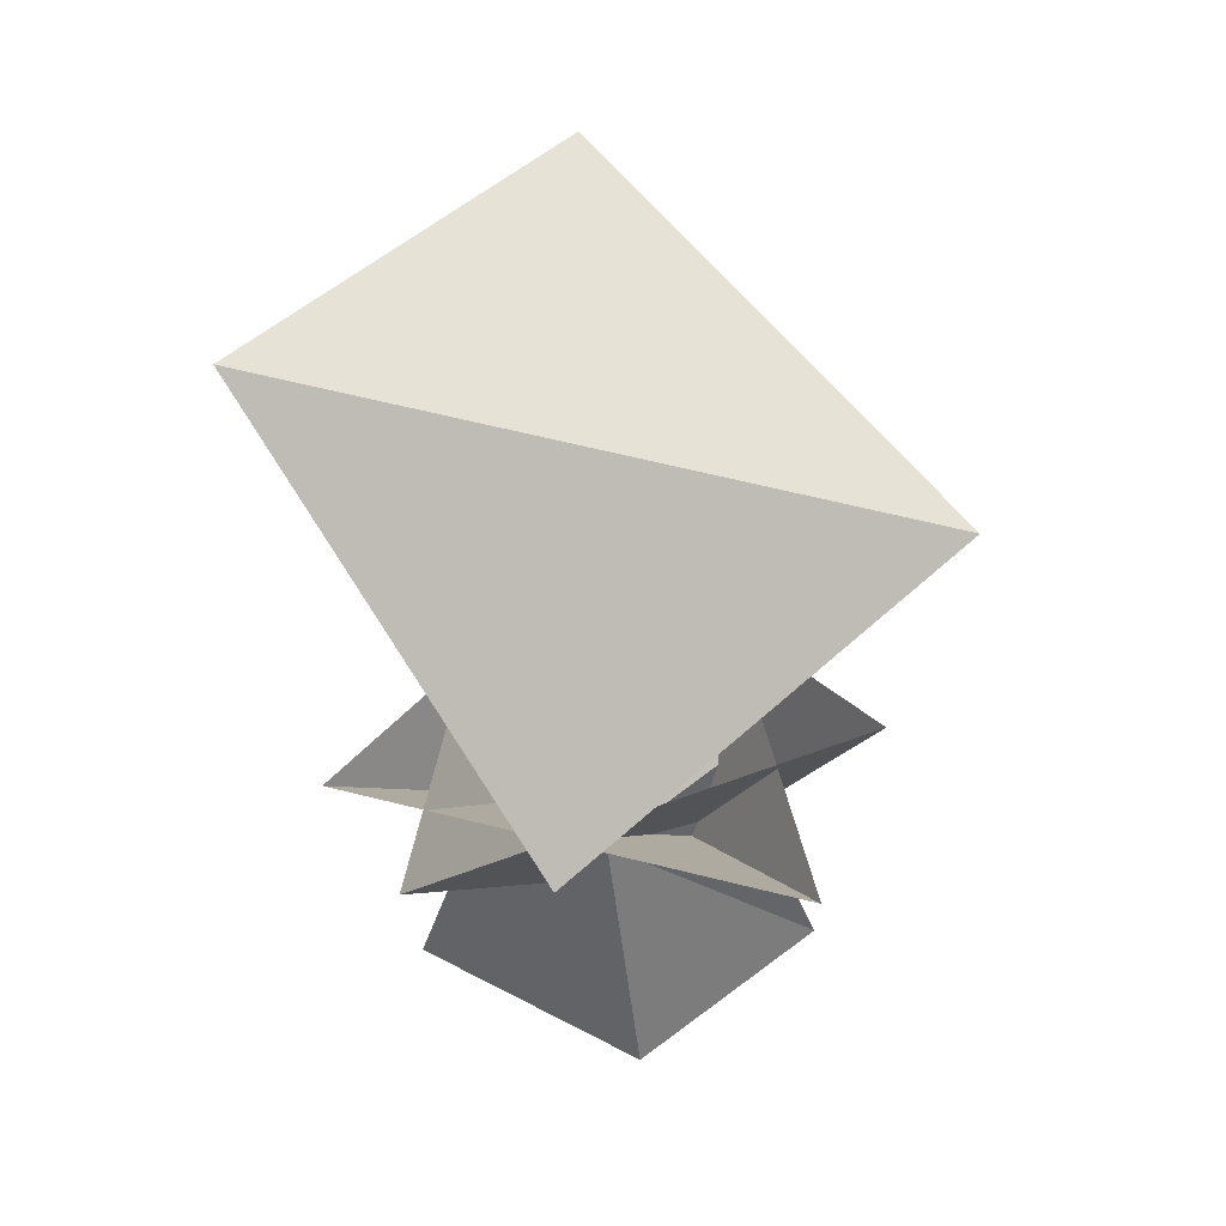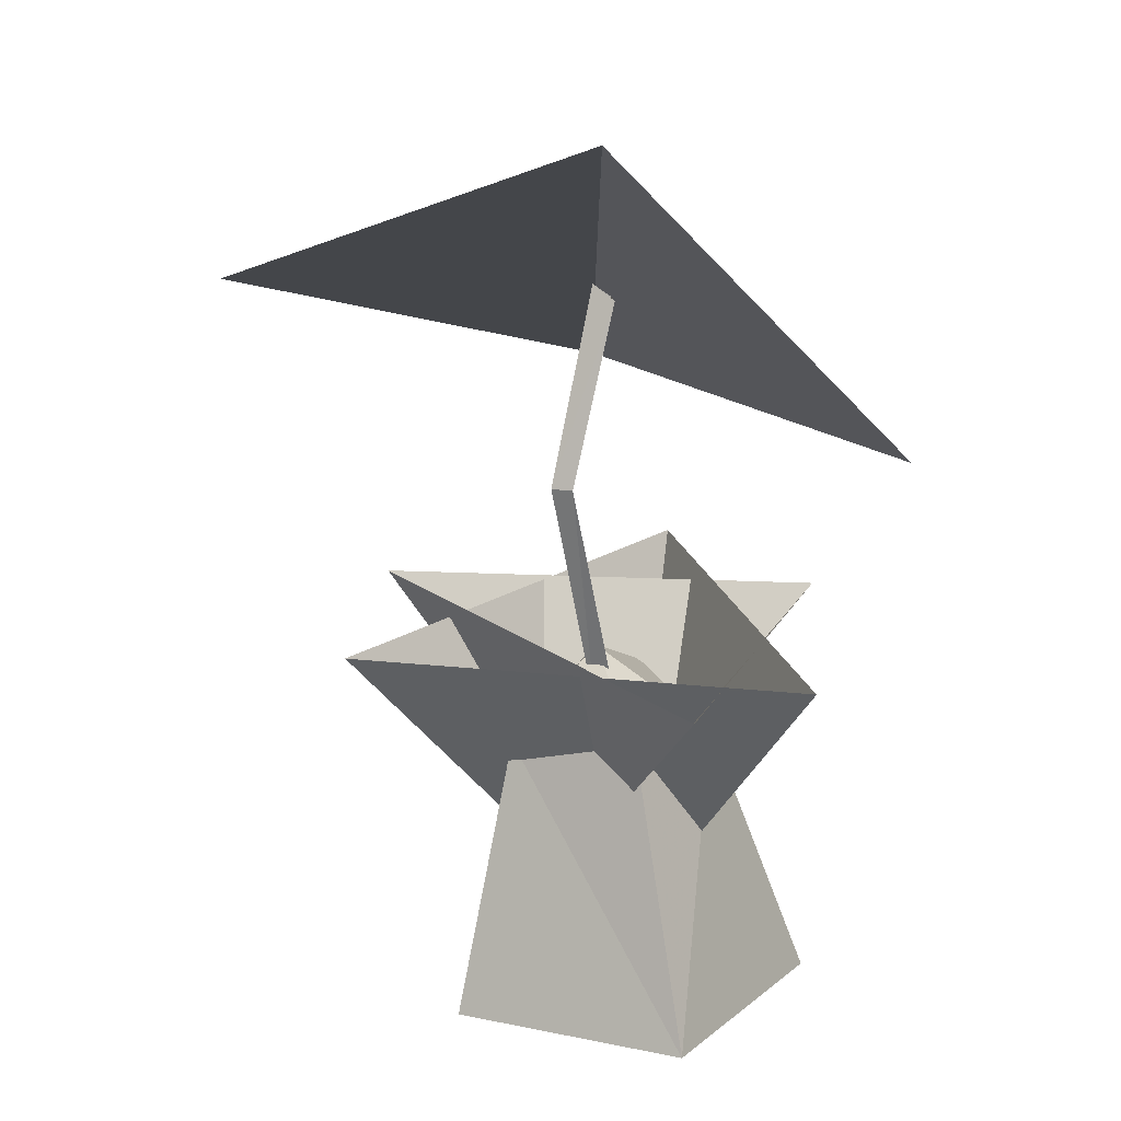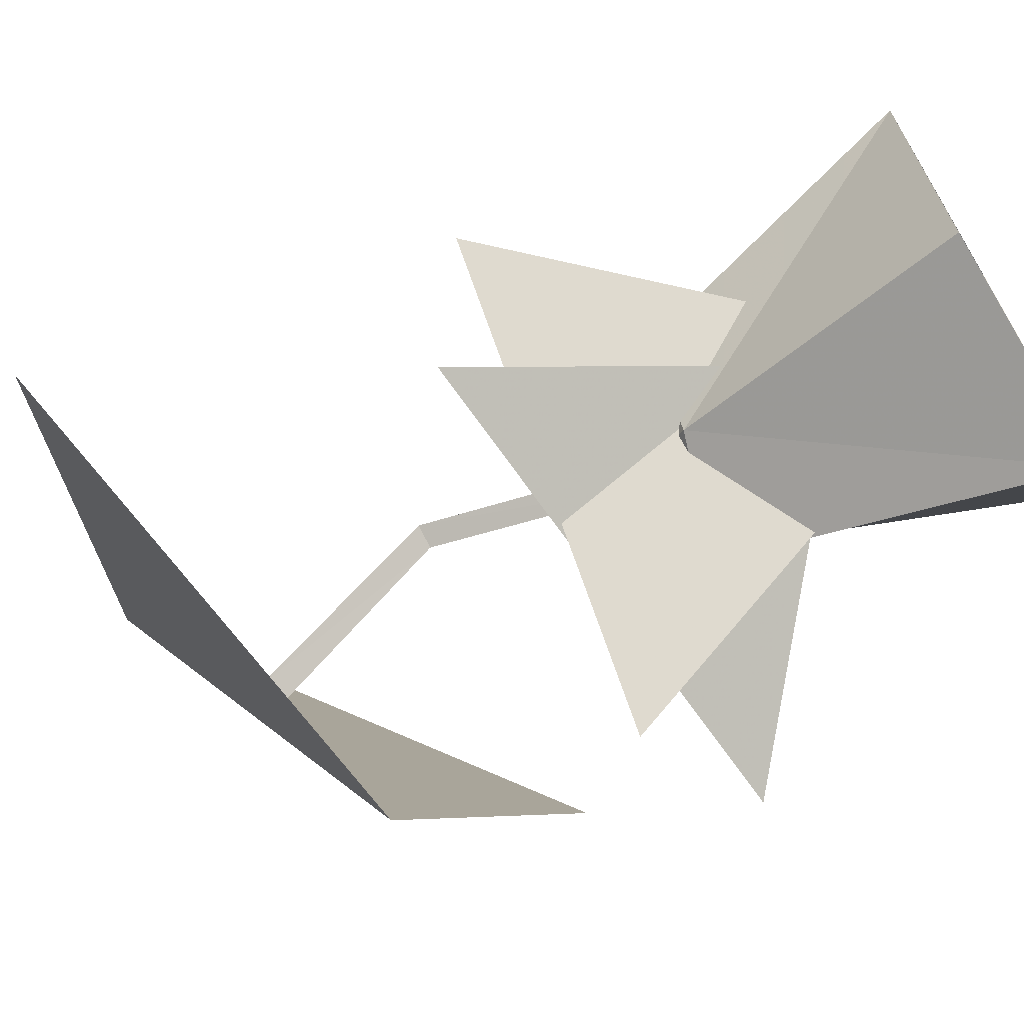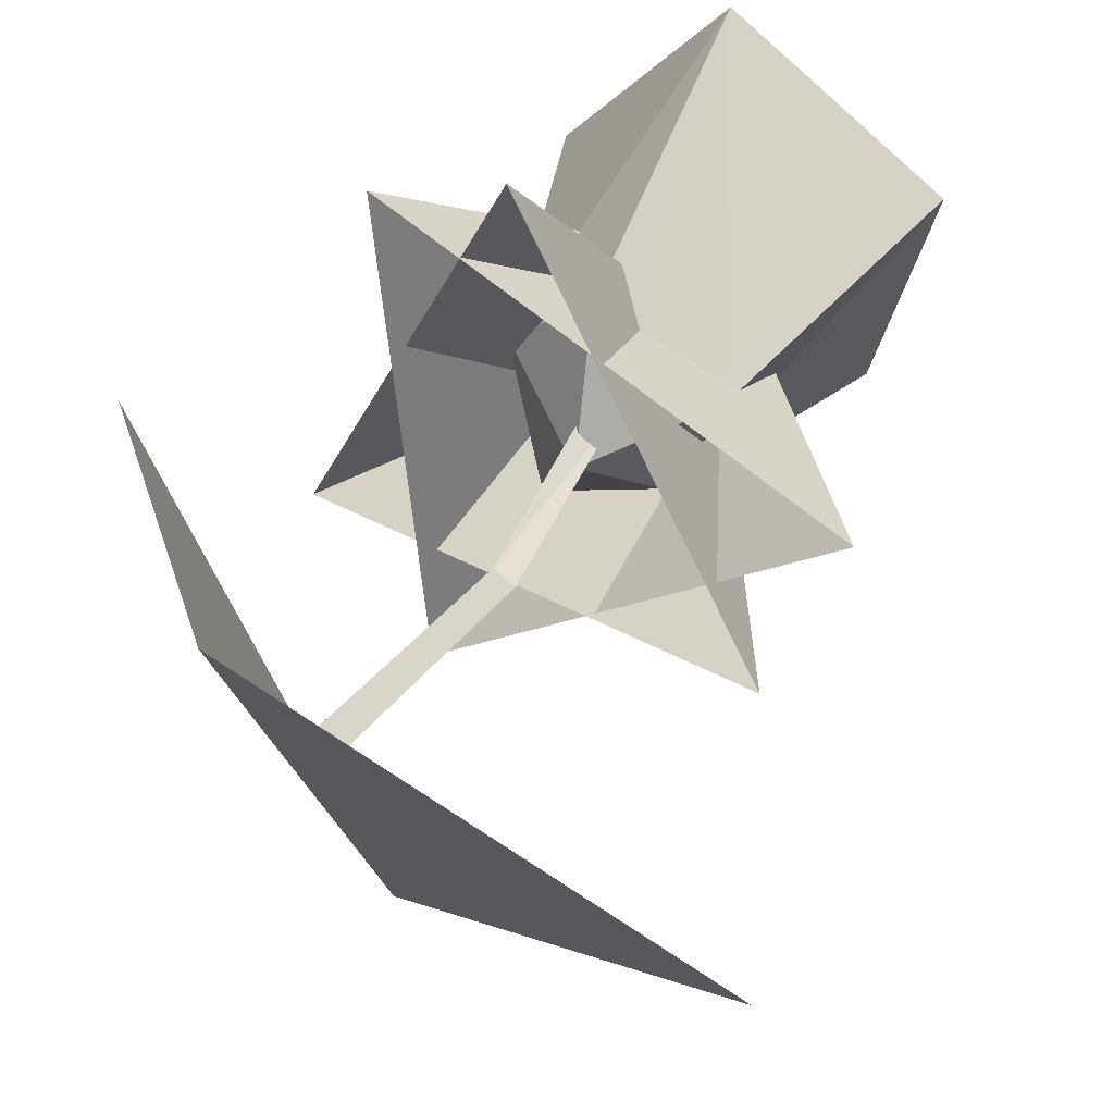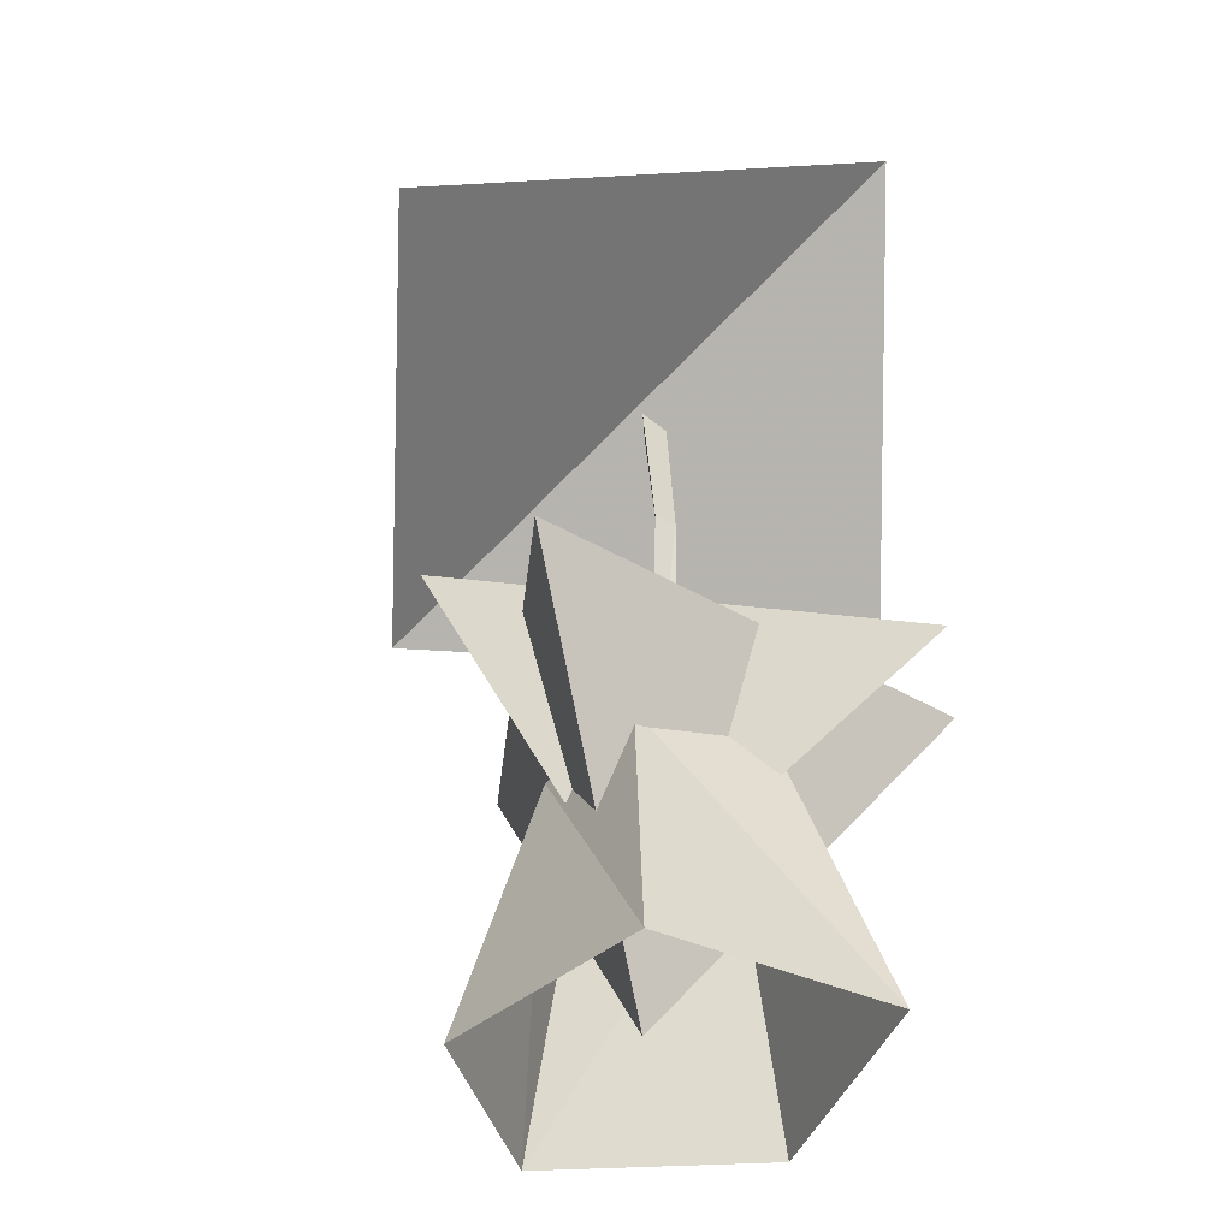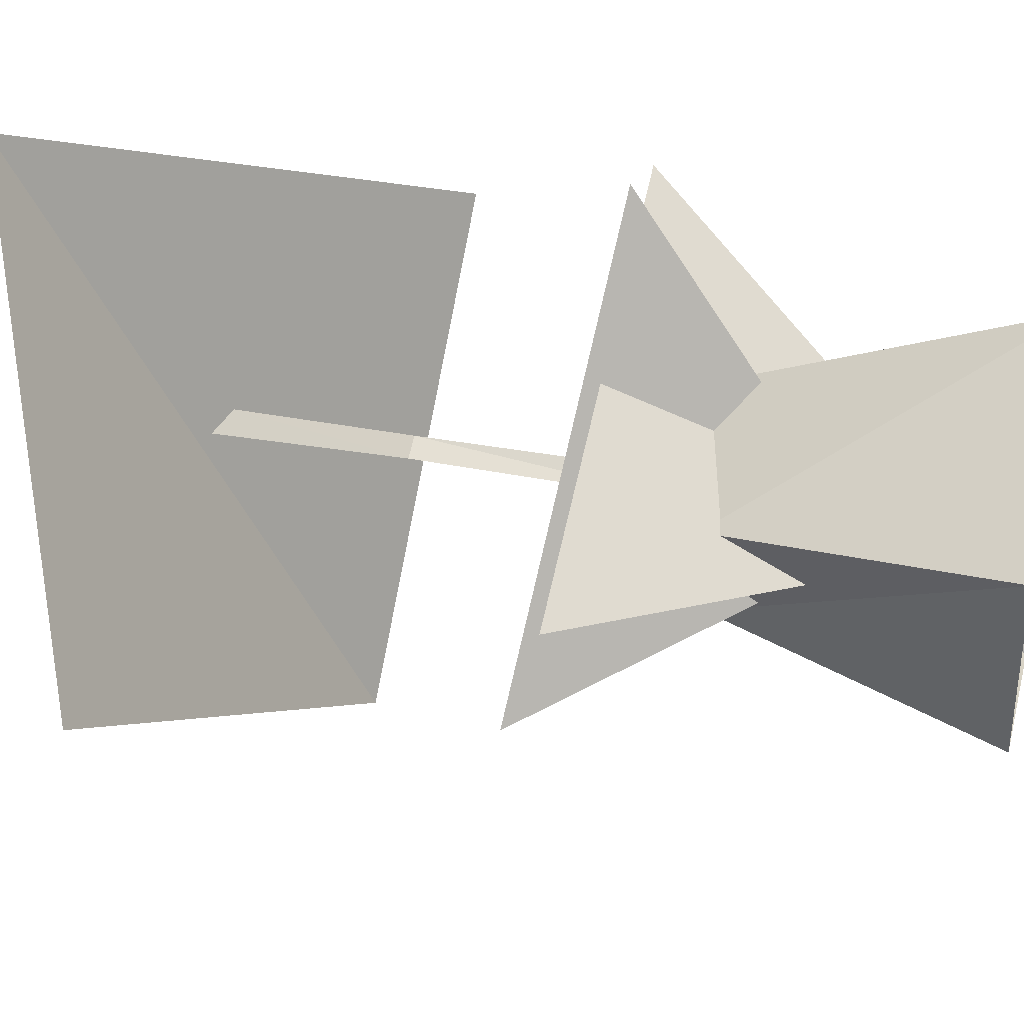
<metadata>
{"format":"obj","ext":"obj","renderer":"f3d","projection":"perspective","resolution":1024,"background":"white","views":[{"elev":57.9,"azim":79.9,"up":"+Y"},{"elev":15.6,"azim":-6.4,"up":"+Y"},{"elev":-69.4,"azim":-58.8,"up":"+Z"},{"elev":45.8,"azim":-149.4,"up":"+Z"},{"elev":-41.1,"azim":-58.0,"up":"+Y"},{"elev":37.7,"azim":-75.9,"up":"+Z"}]}
</metadata>
<code>
v 0.58 0.65 0.2
v -0.08 1.31 0.61
v 0.06 0.72 -0.64
v -0.74 0.99 -0.07
v 0.03 0.11 0.04
v -0.01 0.1 0.01
v -0.07 0.59 0.11
v -0.11 0.59 0.09
v 0.02 0.95 0.04
v -0.02 0.98 0.01
v 0.03 0.11 -0.01
v -0.07 0.59 0.07
v 0.02 0.95 -0.01
v -0.31 -0.48 0.18
v -0.19 0.07 0.09
v 0.11 -0.48 0.42
v 0.04 0.1 0.23
v 0.22 0.07 0.05
v 0.43 -0.48 0.02
v 0.21 -0.48 -0.39
v 0.11 0.14 -0.2
v -0.1 0.07 -0.15
v -0.2 -0.48 -0.27
v -0.01 0.24 0
v 0.1 0.26 0.56
v 0.5 0.27 -0.29
v -0.02 -0.2 -0.02
v -0.42 0.35 -0.21
v 0.35 0.27 0.45
v -0.52 0.26 0.1
v 0.06 -0.4 -0.05
v 0.21 0.35 -0.47
o Node 0
f 3 2 1
f 4 2 3
f 4 4 3
f 5 4 4
f 5 5 4
f 6 5 5
f 7 6 5
f 8 6 7
f 9 8 7
f 10 8 9
f 10 10 9
f 11 10 10
f 11 11 10
f 5 11 11
f 12 5 11
f 7 5 12
f 13 7 12
f 9 7 13
f 9 9 13
f 6 9 9
f 6 6 9
f 11 6 6
f 8 11 6
f 12 11 8
f 10 12 8
f 13 12 10
f 13 13 10
f 14 13 13
f 14 14 13
f 15 14 14
f 16 15 14
f 17 15 16
f 16 17 16
f 18 17 16
f 19 18 16
f 18 18 19
f 20 18 19
f 21 18 20
f 20 21 20
f 22 21 20
f 23 22 20
f 22 22 23
f 14 22 23
f 22 22 14
f 15 22 14
f 22 22 15
f 24 22 15
f 21 22 24
f 24 21 24
f 18 21 24
f 24 18 24
f 17 18 24
f 15 17 24
f 15 17 15
f 25 15 15
f 25 15 25
f 26 25 25
f 27 25 26
f 27 27 26
f 28 27 27
f 28 28 27
f 26 28 28
f 27 26 28
f 27 26 27
f 28 27 27
f 28 27 28
f 25 28 28
f 27 28 25
f 27 27 25
f 29 27 27
f 29 29 27
f 30 29 29
f 31 30 29
f 31 30 31
f 29 31 31
f 29 31 29
f 32 29 29
f 31 29 32
f 31 31 32
f 30 31 31
f 30 30 31
f 32 30 30
f 31 32 30

</code>
